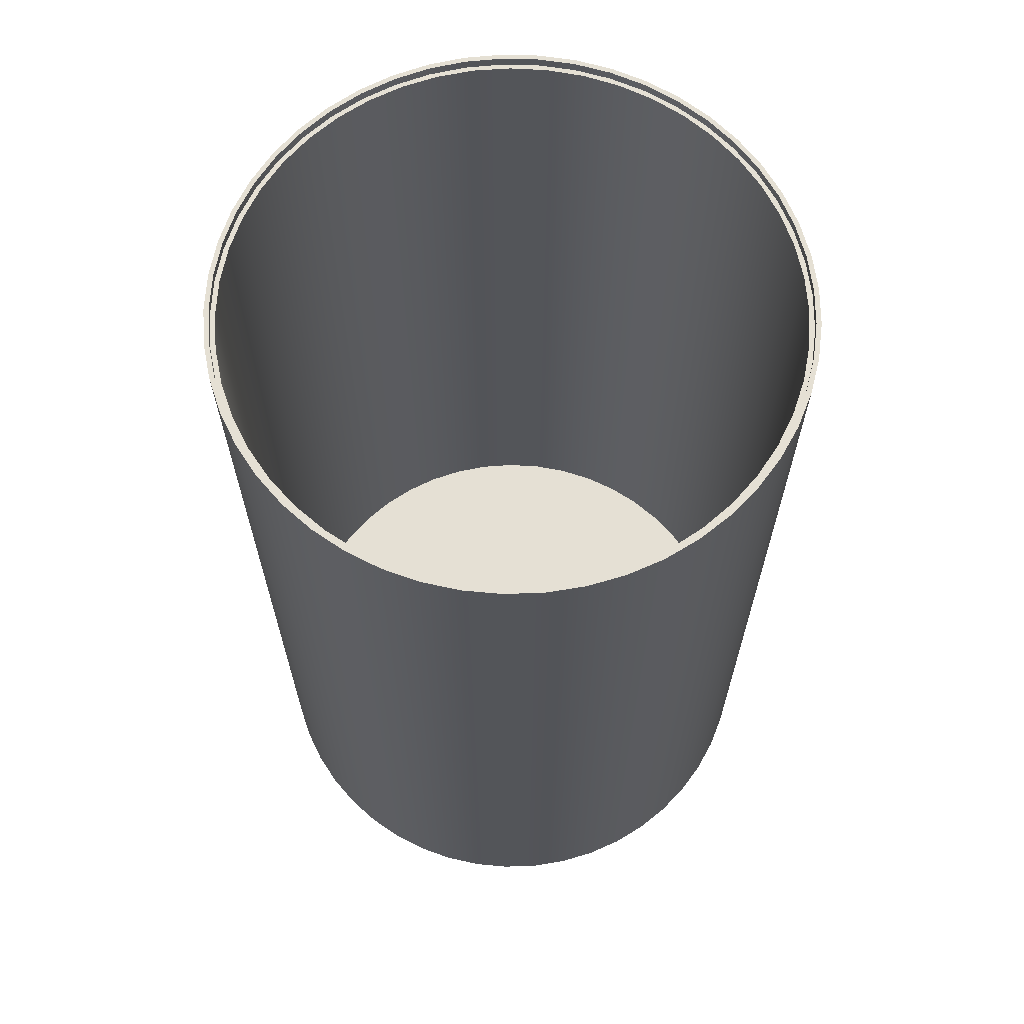
<metadata>
{"format":"obj","ext":"obj","renderer":"f3d","projection":"perspective","resolution":1024,"background":"white","views":[{"elev":65.6,"azim":7.1,"up":"+Y"}]}
</metadata>
<code>
v -37.47 121.9 4.588e-15
v -37.16 121.9 4.791
v -36.24 121.9 9.503
v -34.73 121.9 14.06
v -32.64 121.9 18.38
v -30.02 121.9 22.41
v -26.91 121.9 26.06
v -23.36 121.9 29.29
v -19.42 121.9 32.04
v -15.17 121.9 34.26
v -10.66 121.9 35.92
v -5.979 121.9 36.98
v -1.201 121.9 37.45
v 3.598 121.9 37.29
v 8.337 121.9 36.53
v 12.94 121.9 35.16
v 17.33 121.9 33.22
v 21.43 121.9 30.73
v 25.19 121.9 27.73
v 28.53 121.9 24.29
v 31.4 121.9 20.44
v 33.75 121.9 16.26
v 35.56 121.9 11.81
v 36.77 121.9 7.162
v 37.39 121.9 2.4
v 37.39 121.9 -2.4
v 36.77 121.9 -7.162
v 35.56 121.9 -11.81
v 33.75 121.9 -16.26
v 31.4 121.9 -20.44
v 28.53 121.9 -24.29
v 25.19 121.9 -27.73
v 21.43 121.9 -30.73
v 17.33 121.9 -33.22
v 12.94 121.9 -35.16
v 8.337 121.9 -36.53
v 3.598 121.9 -37.29
v -1.201 121.9 -37.45
v -5.979 121.9 -36.98
v -10.66 121.9 -35.92
v -15.17 121.9 -34.26
v -19.42 121.9 -32.04
v -23.36 121.9 -29.29
v -26.91 121.9 -26.06
v -30.02 121.9 -22.41
v -32.64 121.9 -18.38
v -34.73 121.9 -14.06
v -36.24 121.9 -9.503
v -37.16 121.9 -4.791
v -37.47 120.7 4.588e-15
v -37.16 120.7 -4.791
v -36.24 120.7 -9.503
v -34.73 120.7 -14.06
v -32.64 120.7 -18.38
v -30.02 120.7 -22.41
v -26.91 120.7 -26.06
v -23.36 120.7 -29.29
v -19.42 120.7 -32.04
v -15.17 120.7 -34.26
v -10.66 120.7 -35.92
v -5.979 120.7 -36.98
v -1.201 120.7 -37.45
v 3.598 120.7 -37.29
v 8.337 120.7 -36.53
v 12.94 120.7 -35.16
v 17.33 120.7 -33.22
v 21.43 120.7 -30.73
v 25.19 120.7 -27.73
v 28.53 120.7 -24.29
v 31.4 120.7 -20.44
v 33.75 120.7 -16.26
v 35.56 120.7 -11.81
v 36.77 120.7 -7.162
v 37.39 120.7 -2.4
v 37.39 120.7 2.4
v 36.77 120.7 7.162
v 35.56 120.7 11.81
v 33.75 120.7 16.26
v 31.4 120.7 20.44
v 28.53 120.7 24.29
v 25.19 120.7 27.73
v 21.43 120.7 30.73
v 17.33 120.7 33.22
v 12.94 120.7 35.16
v 8.337 120.7 36.53
v 3.598 120.7 37.29
v -1.201 120.7 37.45
v -5.979 120.7 36.98
v -10.66 120.7 35.92
v -15.17 120.7 34.26
v -19.42 120.7 32.04
v -23.36 120.7 29.29
v -26.91 120.7 26.06
v -30.02 120.7 22.41
v -32.64 120.7 18.38
v -34.73 120.7 14.06
v -36.24 120.7 9.503
v -37.16 120.7 4.791
v -37.47 121.9 4.588e-15
v -37.47 120.7 4.588e-15
v -38.1 121.9 4.666e-15
v -37.79 121.9 -4.872
v -36.85 121.9 -9.664
v -35.32 121.9 -14.3
v -33.2 121.9 -18.7
v -30.53 121.9 -22.79
v -27.37 121.9 -26.51
v -23.75 121.9 -29.79
v -19.75 121.9 -32.58
v -15.42 121.9 -34.84
v -10.84 121.9 -36.53
v -6.081 121.9 -37.61
v -1.221 121.9 -38.08
v 3.658 121.9 -37.92
v 8.478 121.9 -37.14
v 13.16 121.9 -35.76
v 17.62 121.9 -33.78
v 21.8 121.9 -31.25
v 25.61 121.9 -28.2
v 29.01 121.9 -24.7
v 31.93 121.9 -20.78
v 34.33 121.9 -16.53
v 36.16 121.9 -12.01
v 37.4 121.9 -7.283
v 38.02 121.9 -2.441
v 38.02 121.9 2.441
v 37.4 121.9 7.283
v 36.16 121.9 12.01
v 34.33 121.9 16.53
v 31.93 121.9 20.78
v 29.01 121.9 24.7
v 25.61 121.9 28.2
v 21.8 121.9 31.25
v 17.62 121.9 33.78
v 13.16 121.9 35.76
v 8.478 121.9 37.14
v 3.658 121.9 37.92
v -1.221 121.9 38.08
v -6.081 121.9 37.61
v -10.84 121.9 36.53
v -15.42 121.9 34.84
v -19.75 121.9 32.58
v -23.75 121.9 29.79
v -27.37 121.9 26.51
v -30.53 121.9 22.79
v -33.2 121.9 18.7
v -35.32 121.9 14.3
v -36.85 121.9 9.664
v -37.79 121.9 4.872
v -38.1 0 4.666e-15
v -37.79 0 4.872
v -36.85 0 9.664
v -35.32 0 14.3
v -33.2 0 18.7
v -30.53 0 22.79
v -27.37 0 26.51
v -23.75 0 29.79
v -19.75 0 32.58
v -15.42 0 34.84
v -10.84 0 36.53
v -6.081 0 37.61
v -1.221 0 38.08
v 3.658 0 37.92
v 8.478 0 37.14
v 13.16 0 35.76
v 17.62 0 33.78
v 21.8 0 31.25
v 25.61 0 28.2
v 29.01 0 24.7
v 31.93 0 20.78
v 34.33 0 16.53
v 36.16 0 12.01
v 37.4 0 7.283
v 38.02 0 2.441
v 38.02 0 -2.441
v 37.4 0 -7.283
v 36.16 0 -12.01
v 34.33 0 -16.53
v 31.93 0 -20.78
v 29.01 0 -24.7
v 25.61 0 -28.2
v 21.8 0 -31.25
v 17.62 0 -33.78
v 13.16 0 -35.76
v 8.478 0 -37.14
v 3.658 0 -37.92
v -1.221 0 -38.08
v -6.081 0 -37.61
v -10.84 0 -36.53
v -15.42 0 -34.84
v -19.75 0 -32.58
v -23.75 0 -29.79
v -27.37 0 -26.51
v -30.53 0 -22.79
v -33.2 0 -18.7
v -35.32 0 -14.3
v -36.85 0 -9.664
v -37.79 0 -4.872
v -38.1 0 4.666e-15
v -38.1 121.9 4.666e-15
v -37.47 121.9 4.588e-15
v -37.16 121.9 -4.791
v -36.24 121.9 -9.503
v -34.73 121.9 -14.06
v -32.64 121.9 -18.38
v -30.02 121.9 -22.41
v -26.91 121.9 -26.06
v -23.36 121.9 -29.29
v -19.42 121.9 -32.04
v -15.17 121.9 -34.26
v -10.66 121.9 -35.92
v -5.979 121.9 -36.98
v -1.201 121.9 -37.45
v 3.598 121.9 -37.29
v 8.337 121.9 -36.53
v 12.94 121.9 -35.16
v 17.33 121.9 -33.22
v 21.43 121.9 -30.73
v 25.19 121.9 -27.73
v 28.53 121.9 -24.29
v 31.4 121.9 -20.44
v 33.75 121.9 -16.26
v 35.56 121.9 -11.81
v 36.77 121.9 -7.162
v 37.39 121.9 -2.4
v 37.39 121.9 2.4
v 36.77 121.9 7.162
v 35.56 121.9 11.81
v 33.75 121.9 16.26
v 31.4 121.9 20.44
v 28.53 121.9 24.29
v 25.19 121.9 27.73
v 21.43 121.9 30.73
v 17.33 121.9 33.22
v 12.94 121.9 35.16
v 8.337 121.9 36.53
v 3.598 121.9 37.29
v -1.201 121.9 37.45
v -5.979 121.9 36.98
v -10.66 121.9 35.92
v -15.17 121.9 34.26
v -19.42 121.9 32.04
v -23.36 121.9 29.29
v -26.91 121.9 26.06
v -30.02 121.9 22.41
v -32.64 121.9 18.38
v -34.73 121.9 14.06
v -36.24 121.9 9.503
v -37.16 121.9 4.791
v -38.1 121.9 4.666e-15
v -37.79 121.9 4.872
v -36.85 121.9 9.664
v -35.32 121.9 14.3
v -33.2 121.9 18.7
v -30.53 121.9 22.79
v -27.37 121.9 26.51
v -23.75 121.9 29.79
v -19.75 121.9 32.58
v -15.42 121.9 34.84
v -10.84 121.9 36.53
v -6.081 121.9 37.61
v -1.221 121.9 38.08
v 3.658 121.9 37.92
v 8.478 121.9 37.14
v 13.16 121.9 35.76
v 17.62 121.9 33.78
v 21.8 121.9 31.25
v 25.61 121.9 28.2
v 29.01 121.9 24.7
v 31.93 121.9 20.78
v 34.33 121.9 16.53
v 36.16 121.9 12.01
v 37.4 121.9 7.283
v 38.02 121.9 2.441
v 38.02 121.9 -2.441
v 37.4 121.9 -7.283
v 36.16 121.9 -12.01
v 34.33 121.9 -16.53
v 31.93 121.9 -20.78
v 29.01 121.9 -24.7
v 25.61 121.9 -28.2
v 21.8 121.9 -31.25
v 17.62 121.9 -33.78
v 13.16 121.9 -35.76
v 8.478 121.9 -37.14
v 3.658 121.9 -37.92
v -1.221 121.9 -38.08
v -6.081 121.9 -37.61
v -10.84 121.9 -36.53
v -15.42 121.9 -34.84
v -19.75 121.9 -32.58
v -23.75 121.9 -29.79
v -27.37 121.9 -26.51
v -30.53 121.9 -22.79
v -33.2 121.9 -18.7
v -35.32 121.9 -14.3
v -36.85 121.9 -9.664
v -37.79 121.9 -4.872
v -36.83 120.7 4.51e-15
v -36.51 120.7 4.807
v -35.58 120.7 9.532
v -34.03 120.7 14.09
v -31.9 120.7 18.42
v -29.22 120.7 22.42
v -26.04 120.7 26.04
v -22.42 120.7 29.22
v -18.42 120.7 31.9
v -14.09 120.7 34.03
v -9.532 120.7 35.58
v -4.807 120.7 36.51
v 2.255e-15 120.7 36.83
v 4.807 120.7 36.51
v 9.532 120.7 35.58
v 14.09 120.7 34.03
v 18.42 120.7 31.9
v 22.42 120.7 29.22
v 26.04 120.7 26.04
v 29.22 120.7 22.42
v 31.9 120.7 18.42
v 34.03 120.7 14.09
v 35.58 120.7 9.532
v 36.51 120.7 4.807
v 36.83 120.7 0
v 36.51 120.7 -4.807
v 35.58 120.7 -9.532
v 34.03 120.7 -14.09
v 31.9 120.7 -18.42
v 29.22 120.7 -22.42
v 26.04 120.7 -26.04
v 22.42 120.7 -29.22
v 18.42 120.7 -31.9
v 14.09 120.7 -34.03
v 9.532 120.7 -35.58
v 4.807 120.7 -36.51
v 2.255e-15 120.7 -36.83
v -4.807 120.7 -36.51
v -9.532 120.7 -35.58
v -14.09 120.7 -34.03
v -18.42 120.7 -31.9
v -22.42 120.7 -29.22
v -26.04 120.7 -26.04
v -29.22 120.7 -22.42
v -31.9 120.7 -18.42
v -34.03 120.7 -14.09
v -35.58 120.7 -9.532
v -36.51 120.7 -4.807
v -36.83 0.635 4.51e-15
v -36.51 0.635 -4.807
v -35.58 0.635 -9.532
v -34.03 0.635 -14.09
v -31.9 0.635 -18.42
v -29.22 0.635 -22.42
v -26.04 0.635 -26.04
v -22.42 0.635 -29.22
v -18.42 0.635 -31.9
v -14.09 0.635 -34.03
v -9.532 0.635 -35.58
v -4.807 0.635 -36.51
v 2.255e-15 0.635 -36.83
v 4.807 0.635 -36.51
v 9.532 0.635 -35.58
v 14.09 0.635 -34.03
v 18.42 0.635 -31.9
v 22.42 0.635 -29.22
v 26.04 0.635 -26.04
v 29.22 0.635 -22.42
v 31.9 0.635 -18.42
v 34.03 0.635 -14.09
v 35.58 0.635 -9.532
v 36.51 0.635 -4.807
v 36.83 0.635 0
v 36.51 0.635 4.807
v 35.58 0.635 9.532
v 34.03 0.635 14.09
v 31.9 0.635 18.42
v 29.22 0.635 22.42
v 26.04 0.635 26.04
v 22.42 0.635 29.22
v 18.42 0.635 31.9
v 14.09 0.635 34.03
v 9.532 0.635 35.58
v 4.807 0.635 36.51
v 2.255e-15 0.635 36.83
v -4.807 0.635 36.51
v -9.532 0.635 35.58
v -14.09 0.635 34.03
v -18.42 0.635 31.9
v -22.42 0.635 29.22
v -26.04 0.635 26.04
v -29.22 0.635 22.42
v -31.9 0.635 18.42
v -34.03 0.635 14.09
v -35.58 0.635 9.532
v -36.51 0.635 4.807
v -36.83 120.7 4.51e-15
v -36.83 0.635 4.51e-15
v -36.83 120.7 4.51e-15
v -36.51 120.7 -4.807
v -35.58 120.7 -9.532
v -34.03 120.7 -14.09
v -31.9 120.7 -18.42
v -29.22 120.7 -22.42
v -26.04 120.7 -26.04
v -22.42 120.7 -29.22
v -18.42 120.7 -31.9
v -14.09 120.7 -34.03
v -9.532 120.7 -35.58
v -4.807 120.7 -36.51
v 2.255e-15 120.7 -36.83
v 4.807 120.7 -36.51
v 9.532 120.7 -35.58
v 14.09 120.7 -34.03
v 18.42 120.7 -31.9
v 22.42 120.7 -29.22
v 26.04 120.7 -26.04
v 29.22 120.7 -22.42
v 31.9 120.7 -18.42
v 34.03 120.7 -14.09
v 35.58 120.7 -9.532
v 36.51 120.7 -4.807
v 36.83 120.7 0
v 36.51 120.7 4.807
v 35.58 120.7 9.532
v 34.03 120.7 14.09
v 31.9 120.7 18.42
v 29.22 120.7 22.42
v 26.04 120.7 26.04
v 22.42 120.7 29.22
v 18.42 120.7 31.9
v 14.09 120.7 34.03
v 9.532 120.7 35.58
v 4.807 120.7 36.51
v 2.255e-15 120.7 36.83
v -4.807 120.7 36.51
v -9.532 120.7 35.58
v -14.09 120.7 34.03
v -18.42 120.7 31.9
v -22.42 120.7 29.22
v -26.04 120.7 26.04
v -29.22 120.7 22.42
v -31.9 120.7 18.42
v -34.03 120.7 14.09
v -35.58 120.7 9.532
v -36.51 120.7 4.807
v -37.47 120.7 4.588e-15
v -37.16 120.7 4.791
v -36.24 120.7 9.503
v -34.73 120.7 14.06
v -32.64 120.7 18.38
v -30.02 120.7 22.41
v -26.91 120.7 26.06
v -23.36 120.7 29.29
v -19.42 120.7 32.04
v -15.17 120.7 34.26
v -10.66 120.7 35.92
v -5.979 120.7 36.98
v -1.201 120.7 37.45
v 3.598 120.7 37.29
v 8.337 120.7 36.53
v 12.94 120.7 35.16
v 17.33 120.7 33.22
v 21.43 120.7 30.73
v 25.19 120.7 27.73
v 28.53 120.7 24.29
v 31.4 120.7 20.44
v 33.75 120.7 16.26
v 35.56 120.7 11.81
v 36.77 120.7 7.162
v 37.39 120.7 2.4
v 37.39 120.7 -2.4
v 36.77 120.7 -7.162
v 35.56 120.7 -11.81
v 33.75 120.7 -16.26
v 31.4 120.7 -20.44
v 28.53 120.7 -24.29
v 25.19 120.7 -27.73
v 21.43 120.7 -30.73
v 17.33 120.7 -33.22
v 12.94 120.7 -35.16
v 8.337 120.7 -36.53
v 3.598 120.7 -37.29
v -1.201 120.7 -37.45
v -5.979 120.7 -36.98
v -10.66 120.7 -35.92
v -15.17 120.7 -34.26
v -19.42 120.7 -32.04
v -23.36 120.7 -29.29
v -26.91 120.7 -26.06
v -30.02 120.7 -22.41
v -32.64 120.7 -18.38
v -34.73 120.7 -14.06
v -36.24 120.7 -9.503
v -37.16 120.7 -4.791
v -36.83 0.635 4.51e-15
v -36.51 0.635 4.807
v -35.58 0.635 9.532
v -34.03 0.635 14.09
v -31.9 0.635 18.42
v -29.22 0.635 22.42
v -26.04 0.635 26.04
v -22.42 0.635 29.22
v -18.42 0.635 31.9
v -14.09 0.635 34.03
v -9.532 0.635 35.58
v -4.807 0.635 36.51
v 2.255e-15 0.635 36.83
v 4.807 0.635 36.51
v 9.532 0.635 35.58
v 14.09 0.635 34.03
v 18.42 0.635 31.9
v 22.42 0.635 29.22
v 26.04 0.635 26.04
v 29.22 0.635 22.42
v 31.9 0.635 18.42
v 34.03 0.635 14.09
v 35.58 0.635 9.532
v 36.51 0.635 4.807
v 36.83 0.635 0
v 36.51 0.635 -4.807
v 35.58 0.635 -9.532
v 34.03 0.635 -14.09
v 31.9 0.635 -18.42
v 29.22 0.635 -22.42
v 26.04 0.635 -26.04
v 22.42 0.635 -29.22
v 18.42 0.635 -31.9
v 14.09 0.635 -34.03
v 9.532 0.635 -35.58
v 4.807 0.635 -36.51
v 2.255e-15 0.635 -36.83
v -4.807 0.635 -36.51
v -9.532 0.635 -35.58
v -14.09 0.635 -34.03
v -18.42 0.635 -31.9
v -22.42 0.635 -29.22
v -26.04 0.635 -26.04
v -29.22 0.635 -22.42
v -31.9 0.635 -18.42
v -34.03 0.635 -14.09
v -35.58 0.635 -9.532
v -36.51 0.635 -4.807
v -38.1 0 4.666e-15
v -37.79 0 -4.872
v -36.85 0 -9.664
v -35.32 0 -14.3
v -33.2 0 -18.7
v -30.53 0 -22.79
v -27.37 0 -26.51
v -23.75 0 -29.79
v -19.75 0 -32.58
v -15.42 0 -34.84
v -10.84 0 -36.53
v -6.081 0 -37.61
v -1.221 0 -38.08
v 3.658 0 -37.92
v 8.478 0 -37.14
v 13.16 0 -35.76
v 17.62 0 -33.78
v 21.8 0 -31.25
v 25.61 0 -28.2
v 29.01 0 -24.7
v 31.93 0 -20.78
v 34.33 0 -16.53
v 36.16 0 -12.01
v 37.4 0 -7.283
v 38.02 0 -2.441
v 38.02 0 2.441
v 37.4 0 7.283
v 36.16 0 12.01
v 34.33 0 16.53
v 31.93 0 20.78
v 29.01 0 24.7
v 25.61 0 28.2
v 21.8 0 31.25
v 17.62 0 33.78
v 13.16 0 35.76
v 8.478 0 37.14
v 3.658 0 37.92
v -1.221 0 38.08
v -6.081 0 37.61
v -10.84 0 36.53
v -15.42 0 34.84
v -19.75 0 32.58
v -23.75 0 29.79
v -27.37 0 26.51
v -30.53 0 22.79
v -33.2 0 18.7
v -35.32 0 14.3
v -36.85 0 9.664
v -37.79 0 4.872
g 5daac248-e2c6-11ea-972f-54bf646e7e1f
f 2 98 1
f 1 98 100
f 99 50 49
f 49 50 51
f 49 51 48
f 48 51 52
f 48 52 47
f 47 52 53
f 47 53 46
f 46 53 54
f 46 54 45
f 45 54 55
f 45 55 44
f 44 55 56
f 44 56 43
f 43 56 57
f 43 57 42
f 42 57 58
f 42 58 41
f 41 58 59
f 41 59 40
f 40 59 60
f 40 60 39
f 39 60 61
f 39 61 38
f 38 61 62
f 38 62 37
f 37 62 63
f 37 63 36
f 36 63 64
f 36 64 35
f 35 64 65
f 35 65 34
f 34 65 66
f 34 66 33
f 33 66 67
f 33 67 32
f 32 67 68
f 32 68 31
f 31 68 69
f 31 69 30
f 30 69 70
f 30 70 29
f 29 70 71
f 29 71 28
f 28 71 72
f 28 72 27
f 27 72 73
f 27 73 26
f 26 73 74
f 26 74 25
f 25 74 75
f 25 75 24
f 24 75 76
f 24 76 23
f 23 76 77
f 23 77 22
f 22 77 78
f 22 78 21
f 21 78 79
f 21 79 20
f 20 79 80
f 20 80 19
f 19 80 81
f 19 81 18
f 18 81 82
f 18 82 17
f 17 82 83
f 17 83 16
f 16 83 84
f 16 84 15
f 15 84 85
f 15 85 14
f 14 85 86
f 14 86 13
f 13 86 87
f 13 87 12
f 12 87 88
f 12 88 11
f 11 88 89
f 11 89 10
f 10 89 90
f 10 90 9
f 9 90 91
f 9 91 8
f 8 91 92
f 8 92 7
f 7 92 93
f 7 93 6
f 6 93 94
f 6 94 5
f 5 94 95
f 5 95 4
f 4 95 96
f 4 96 3
f 3 96 97
f 3 97 2
f 2 97 98
g 5dabfafe-e2c6-11ea-93c8-54bf646e7e1f
f 102 198 101
f 101 198 199
f 200 150 149
f 149 150 151
f 149 151 148
f 148 151 152
f 148 152 147
f 147 152 153
f 147 153 146
f 146 153 154
f 146 154 145
f 145 154 155
f 145 155 144
f 144 155 156
f 144 156 143
f 143 156 157
f 143 157 142
f 142 157 158
f 142 158 141
f 141 158 159
f 141 159 140
f 140 159 160
f 140 160 139
f 139 160 161
f 139 161 138
f 138 161 162
f 138 162 137
f 137 162 163
f 137 163 136
f 136 163 164
f 136 164 135
f 135 164 165
f 135 165 134
f 134 165 166
f 134 166 133
f 133 166 167
f 133 167 132
f 132 167 168
f 132 168 131
f 131 168 169
f 131 169 130
f 130 169 170
f 130 170 129
f 129 170 171
f 129 171 128
f 128 171 172
f 128 172 127
f 127 172 173
f 127 173 126
f 126 173 174
f 126 174 125
f 125 174 175
f 125 175 124
f 124 175 176
f 124 176 123
f 123 176 177
f 123 177 122
f 122 177 178
f 122 178 121
f 121 178 179
f 121 179 120
f 120 179 180
f 120 180 119
f 119 180 181
f 119 181 118
f 118 181 182
f 118 182 117
f 117 182 183
f 117 183 116
f 116 183 184
f 116 184 115
f 115 184 185
f 115 185 114
f 114 185 186
f 114 186 113
f 113 186 187
f 113 187 112
f 112 187 188
f 112 188 111
f 111 188 189
f 111 189 110
f 110 189 190
f 110 190 109
f 109 190 191
f 109 191 108
f 108 191 192
f 108 192 107
f 107 192 193
f 107 193 106
f 106 193 194
f 106 194 105
f 105 194 195
f 105 195 104
f 104 195 196
f 104 196 103
f 103 196 197
f 103 197 102
f 102 197 198
g 5dad0c74-e2c6-11ea-b490-54bf646e7e1f
f 202 298 201
f 201 298 250
f 201 250 251
f 298 202 297
f 297 202 203
f 297 203 296
f 296 203 204
f 296 204 295
f 295 204 205
f 295 205 294
f 294 205 206
f 294 206 293
f 293 206 207
f 293 207 292
f 292 207 208
f 292 208 291
f 291 208 209
f 291 209 290
f 290 209 210
f 290 210 289
f 289 210 211
f 289 211 288
f 288 211 212
f 288 212 287
f 287 212 213
f 287 213 214
f 287 214 286
f 286 214 215
f 286 215 285
f 285 215 216
f 285 216 284
f 284 216 217
f 284 217 283
f 283 217 218
f 283 218 282
f 282 218 219
f 282 219 281
f 281 219 220
f 281 220 280
f 280 220 221
f 280 221 279
f 279 221 222
f 279 222 278
f 278 222 223
f 278 223 277
f 277 223 224
f 277 224 276
f 276 224 225
f 276 225 275
f 275 225 274
f 274 225 226
f 274 226 273
f 273 226 227
f 273 227 272
f 272 227 228
f 272 228 271
f 271 228 229
f 271 229 270
f 270 229 230
f 270 230 269
f 269 230 231
f 269 231 268
f 268 231 232
f 268 232 267
f 267 232 233
f 267 233 266
f 266 233 234
f 266 234 265
f 265 234 235
f 265 235 264
f 264 235 236
f 264 236 263
f 263 236 237
f 263 237 262
f 262 237 238
f 262 238 239
f 262 239 261
f 261 239 240
f 261 240 260
f 260 240 241
f 260 241 259
f 259 241 242
f 259 242 258
f 258 242 243
f 258 243 257
f 257 243 244
f 257 244 256
f 256 244 245
f 256 245 255
f 255 245 246
f 255 246 254
f 254 246 247
f 254 247 253
f 253 247 248
f 253 248 252
f 252 248 249
f 252 249 251
f 251 249 201
g 5d6662fe-e2c6-11ea-838f-54bf646e7e1f
f 300 394 299
f 299 394 396
f 395 347 346
f 346 347 348
f 346 348 345
f 345 348 349
f 345 349 344
f 344 349 350
f 344 350 343
f 343 350 351
f 343 351 342
f 342 351 352
f 342 352 341
f 341 352 353
f 341 353 340
f 340 353 354
f 340 354 339
f 339 354 355
f 339 355 338
f 338 355 356
f 338 356 337
f 337 356 357
f 337 357 336
f 336 357 358
f 336 358 335
f 335 358 359
f 335 359 334
f 334 359 360
f 334 360 333
f 333 360 361
f 333 361 332
f 332 361 362
f 332 362 331
f 331 362 363
f 331 363 330
f 330 363 364
f 330 364 329
f 329 364 365
f 329 365 328
f 328 365 366
f 328 366 327
f 327 366 367
f 327 367 326
f 326 367 368
f 326 368 325
f 325 368 369
f 325 369 324
f 324 369 370
f 324 370 323
f 323 370 371
f 323 371 322
f 322 371 372
f 322 372 321
f 321 372 373
f 321 373 320
f 320 373 374
f 320 374 319
f 319 374 375
f 319 375 318
f 318 375 376
f 318 376 317
f 317 376 377
f 317 377 316
f 316 377 378
f 316 378 315
f 315 378 379
f 315 379 314
f 314 379 380
f 314 380 313
f 313 380 381
f 313 381 312
f 312 381 382
f 312 382 311
f 311 382 383
f 311 383 310
f 310 383 384
f 310 384 309
f 309 384 385
f 309 385 308
f 308 385 386
f 308 386 307
f 307 386 387
f 307 387 306
f 306 387 388
f 306 388 305
f 305 388 389
f 305 389 304
f 304 389 390
f 304 390 303
f 303 390 391
f 303 391 302
f 302 391 392
f 302 392 301
f 301 392 393
f 301 393 300
f 300 393 394
g 5d688652-e2c6-11ea-b70f-54bf646e7e1f
f 398 493 397
f 397 493 445
f 397 445 446
f 493 398 492
f 492 398 399
f 492 399 491
f 491 399 400
f 491 400 490
f 490 400 401
f 490 401 489
f 489 401 402
f 489 402 488
f 488 402 403
f 488 403 487
f 487 403 404
f 487 404 486
f 486 404 405
f 486 405 485
f 485 405 406
f 485 406 484
f 484 406 407
f 484 407 483
f 483 407 408
f 483 408 482
f 482 408 409
f 482 409 481
f 481 409 410
f 481 410 480
f 480 410 411
f 480 411 479
f 479 411 412
f 479 412 478
f 478 412 413
f 478 413 477
f 477 413 414
f 477 414 476
f 476 414 415
f 476 415 475
f 475 415 416
f 475 416 474
f 474 416 417
f 474 417 473
f 473 417 418
f 473 418 472
f 472 418 419
f 472 419 471
f 471 419 420
f 471 420 470
f 470 420 421
f 470 421 469
f 469 421 422
f 469 422 468
f 468 422 423
f 468 423 467
f 467 423 424
f 467 424 466
f 466 424 425
f 466 425 465
f 465 425 426
f 465 426 464
f 464 426 427
f 464 427 463
f 463 427 428
f 463 428 462
f 462 428 429
f 462 429 461
f 461 429 430
f 461 430 460
f 460 430 431
f 460 431 459
f 459 431 432
f 459 432 458
f 458 432 433
f 458 433 457
f 457 433 434
f 457 434 456
f 456 434 435
f 456 435 455
f 455 435 436
f 455 436 454
f 454 436 437
f 454 437 453
f 453 437 438
f 453 438 452
f 452 438 439
f 452 439 451
f 451 439 440
f 451 440 450
f 450 440 441
f 450 441 449
f 449 441 442
f 449 442 448
f 448 442 443
f 448 443 447
f 447 443 444
f 447 444 446
f 446 444 397
g 5d251118-e2c6-11ea-9d73-54bf646e7e1f
f 495 517 494
f 494 517 518
f 494 518 541
f 541 518 519
f 541 519 540
f 540 519 520
f 540 520 539
f 539 520 521
f 539 521 538
f 538 521 522
f 538 522 537
f 537 522 523
f 537 523 536
f 536 523 524
f 536 524 535
f 535 524 525
f 535 525 534
f 534 525 526
f 534 526 533
f 533 526 527
f 533 527 532
f 532 527 528
f 532 528 531
f 531 528 529
f 531 529 530
f 517 495 516
f 516 495 496
f 516 496 515
f 515 496 497
f 515 497 514
f 514 497 498
f 514 498 513
f 513 498 499
f 513 499 512
f 512 499 500
f 512 500 511
f 511 500 501
f 511 501 510
f 510 501 502
f 510 502 509
f 509 502 503
f 509 503 508
f 508 503 504
f 508 504 507
f 507 504 505
f 507 505 506
g 5d2649a8-e2c6-11ea-9c7c-54bf646e7e1f
f 590 542 569
f 569 542 543
f 569 543 544
f 544 545 569
f 569 545 546
f 569 546 547
f 547 548 569
f 569 548 549
f 569 549 550
f 550 551 569
f 569 551 552
f 569 552 553
f 553 554 569
f 569 554 555
f 569 555 556
f 556 557 569
f 569 557 558
f 569 558 559
f 559 560 569
f 569 560 561
f 569 561 562
f 562 563 569
f 569 563 564
f 569 564 568
f 568 564 565
f 568 565 567
f 567 565 566
f 570 588 569
f 569 588 589
f 569 589 590
f 588 570 587
f 587 570 571
f 587 571 586
f 586 571 572
f 586 572 585
f 585 572 573
f 585 573 584
f 584 573 574
f 584 574 583
f 583 574 575
f 583 575 582
f 582 575 576
f 582 576 581
f 581 576 577
f 581 577 580
f 580 577 578
f 580 578 579

</code>
